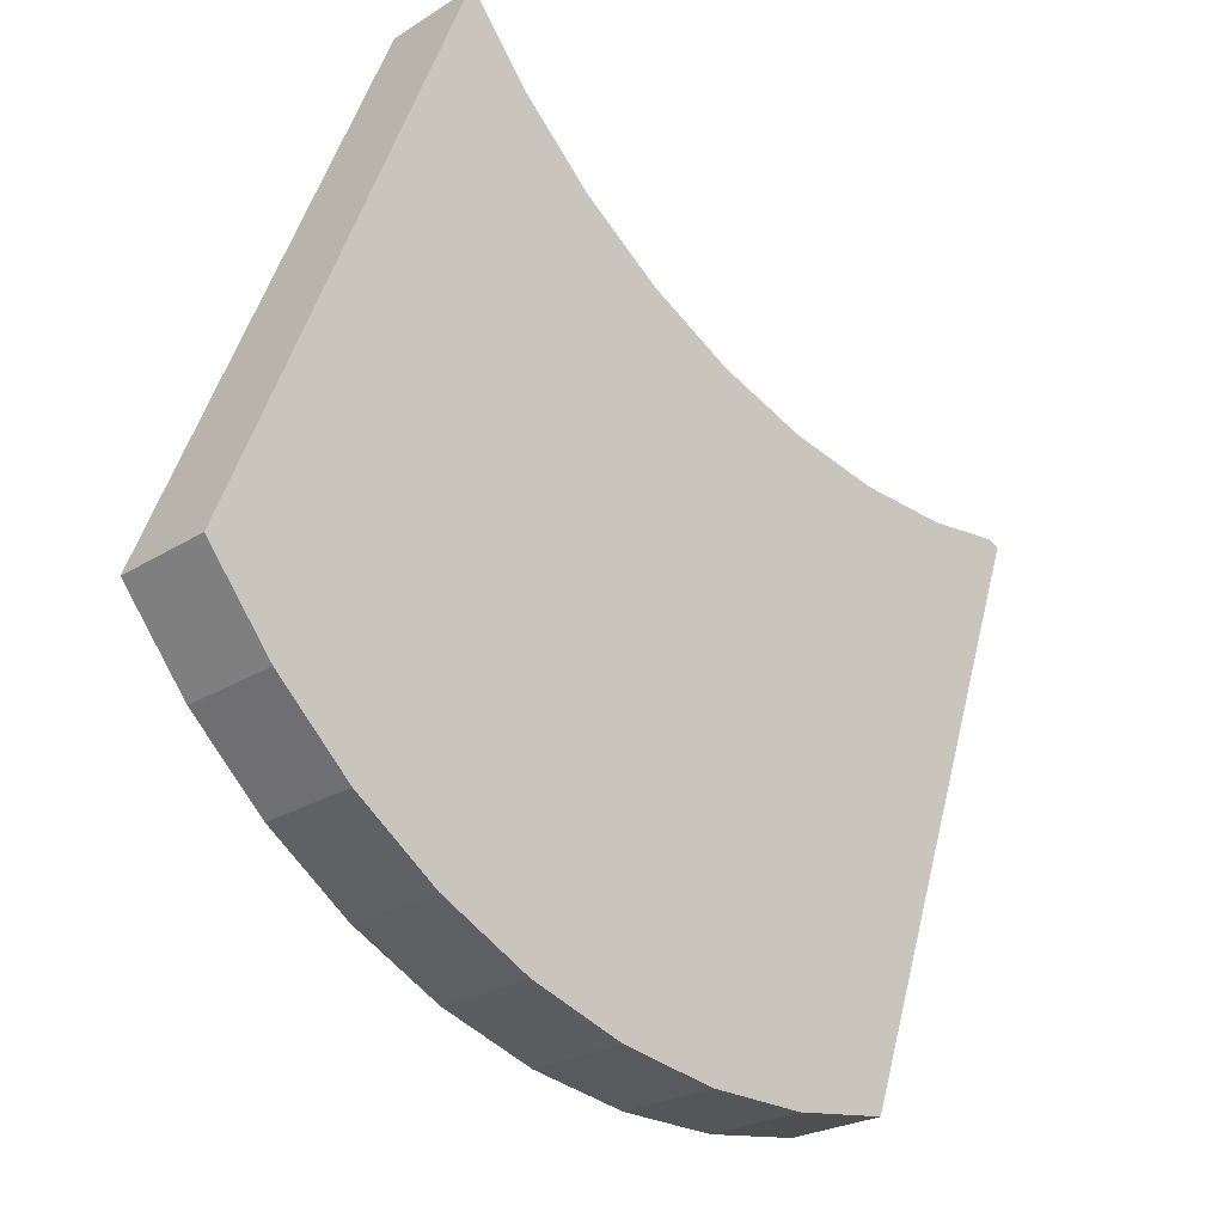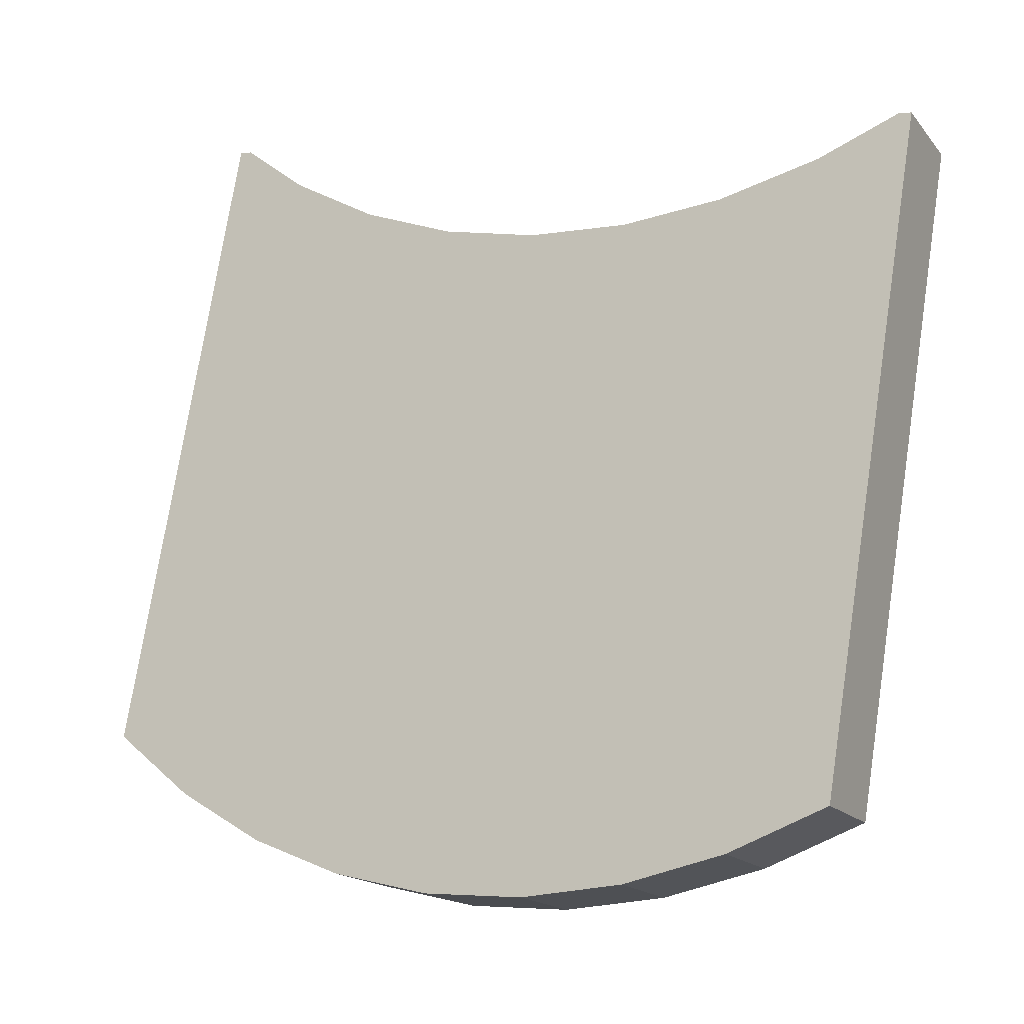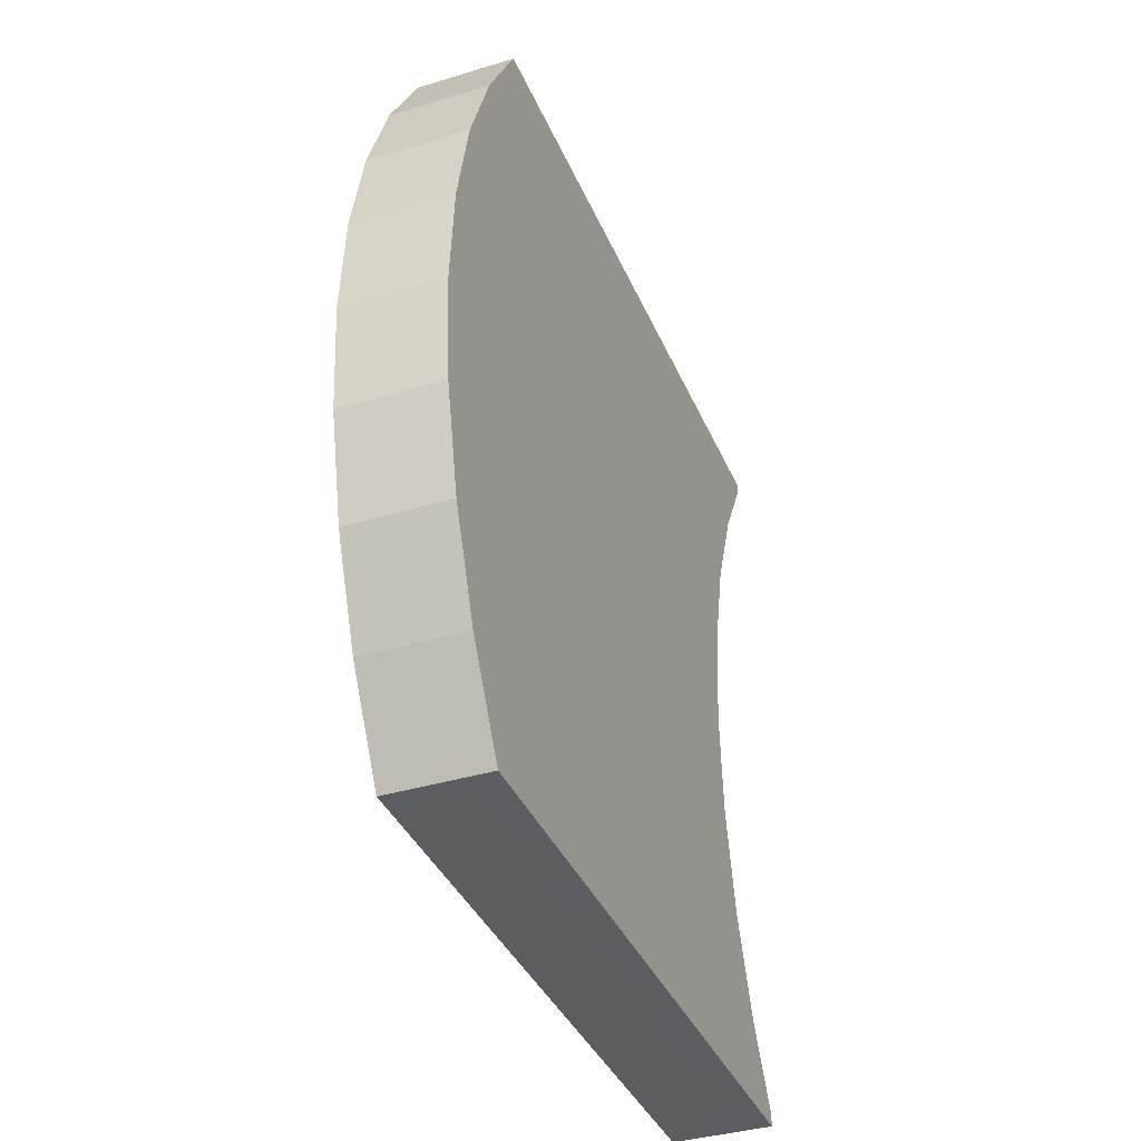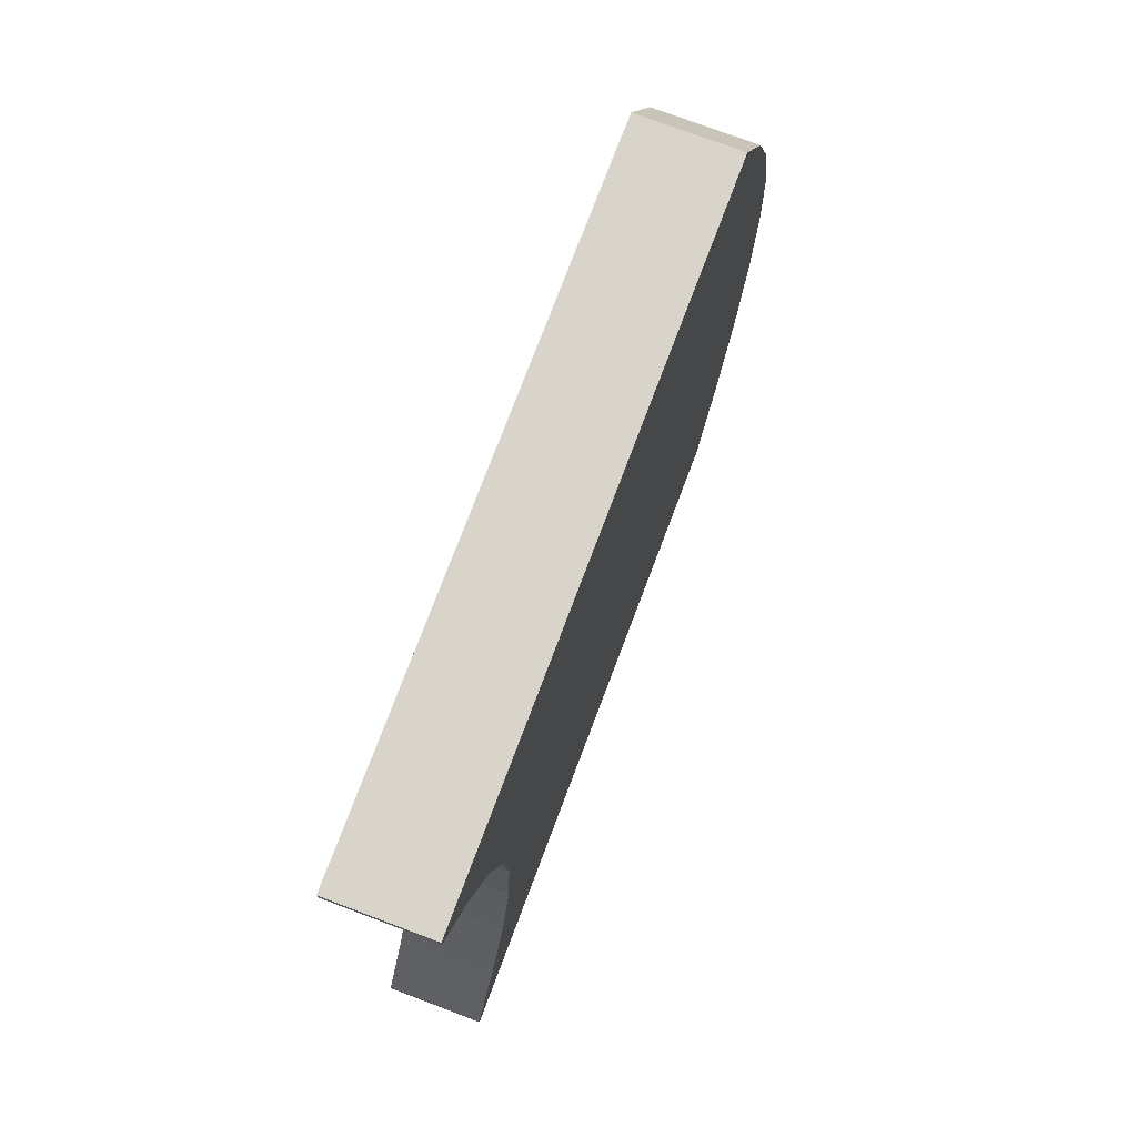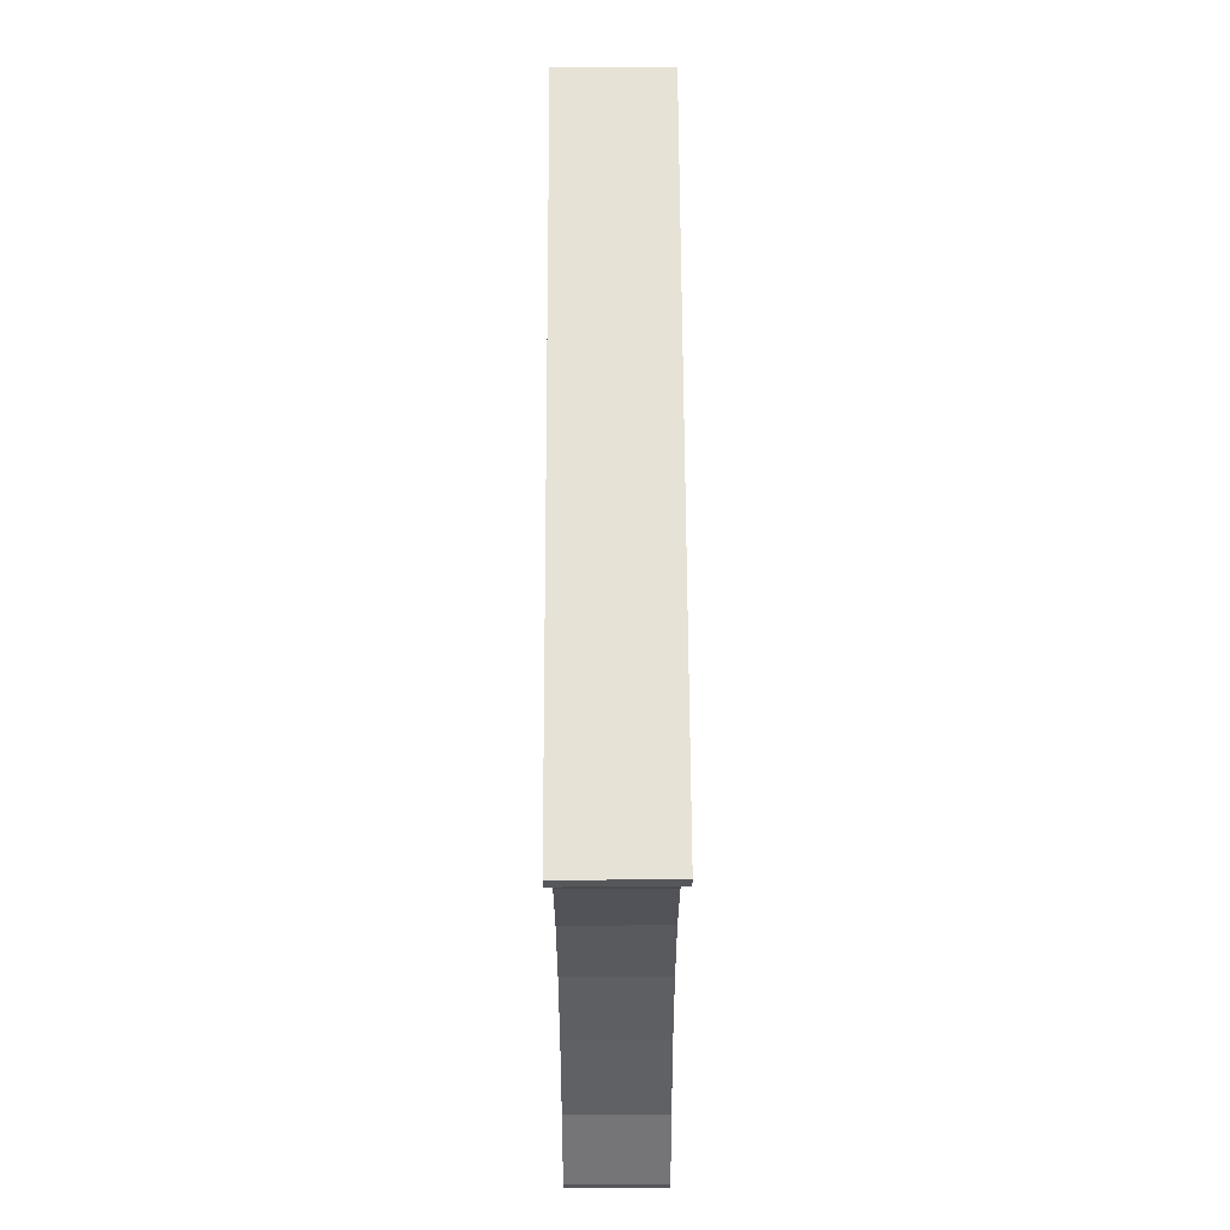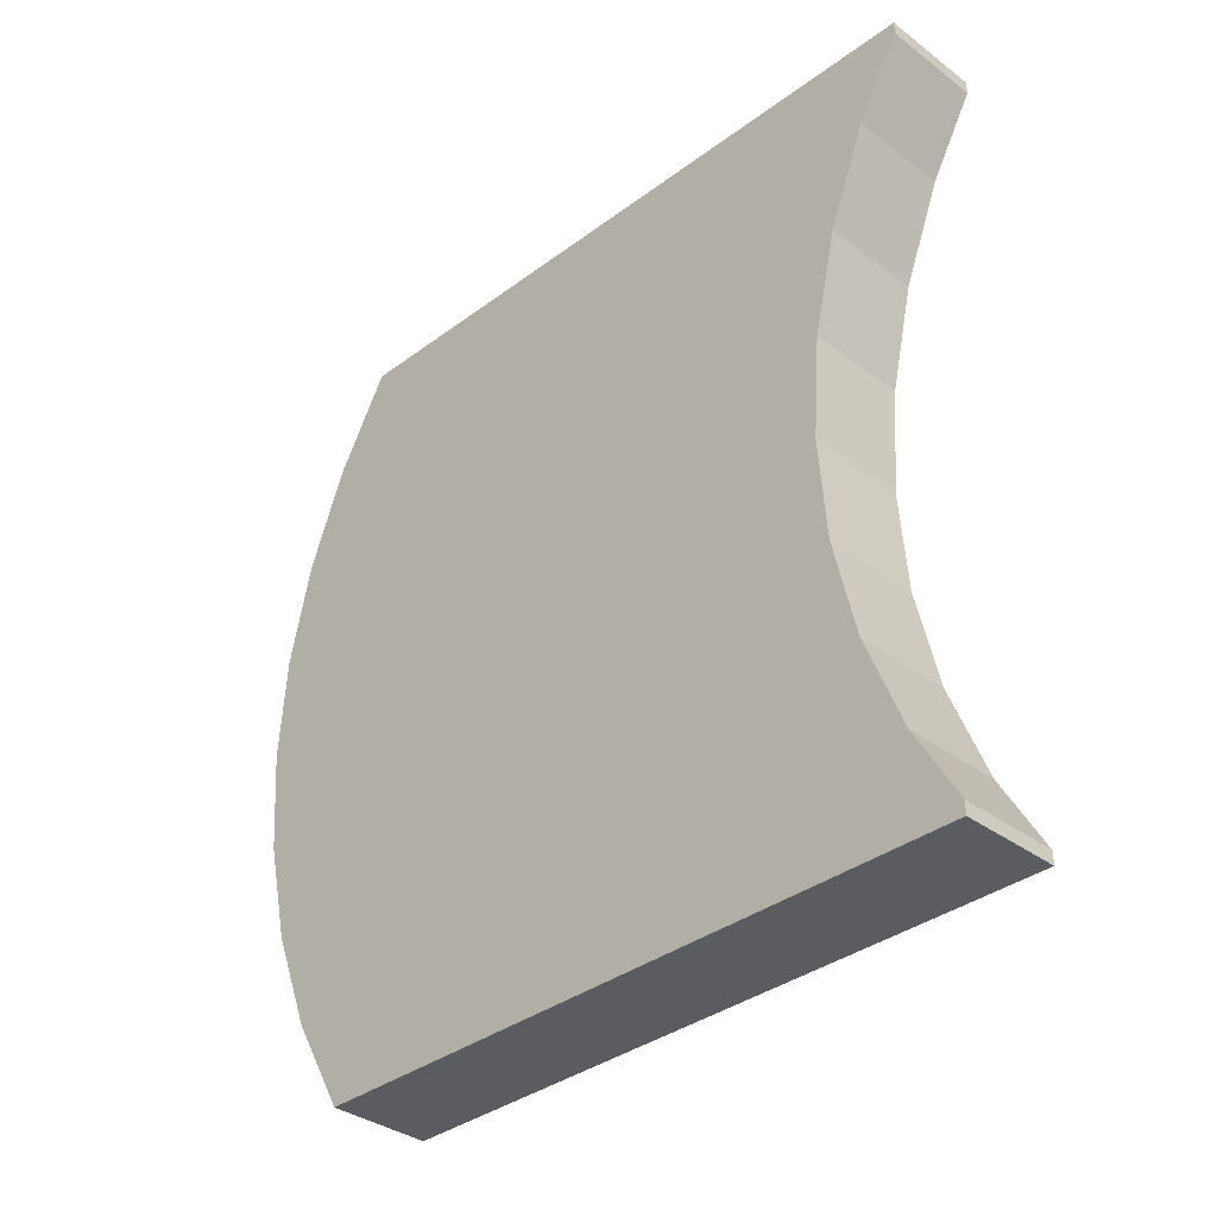
<metadata>
{"format":"obj","ext":"obj","renderer":"f3d","projection":"perspective","resolution":1024,"background":"white","views":[{"elev":-53.6,"azim":-139.3,"up":"+Z"},{"elev":3.4,"azim":118.7,"up":"+Z"},{"elev":-37.5,"azim":-177.4,"up":"+Y"},{"elev":75.2,"azim":1.9,"up":"+Y"},{"elev":63.0,"azim":-19.0,"up":"+Y"},{"elev":-34.9,"azim":-63.7,"up":"+Y"}]}
</metadata>
<code>
o Group2/mesh3/mesh3-geometry#mesh3-geometry
v -0.735 0.248 -0.2722
v -0.7389 0.2523 -0.2738
v -0.7349 0.2523 -0.2725
v -0.739 0.248 -0.2735
v -0.739 0.2567 -0.2735
v -0.735 0.2567 -0.2722
v -0.7354 0.2438 -0.2712
v -0.7393 0.2438 -0.2726
v -0.7393 0.2609 -0.2726
v -0.7354 0.2609 -0.2712
v -0.7359 0.2397 -0.2697
v -0.7398 0.2397 -0.2711
v -0.7398 0.265 -0.2711
v -0.7359 0.265 -0.2697
v -0.7366 0.2358 -0.2676
v -0.7366 0.2689 -0.2676
v -0.7405 0.2358 -0.269
v -0.7405 0.2689 -0.269
v -0.7456 0.2359 -0.2411
v -0.7441 0.2523 -0.2456
v -0.7456 0.2687 -0.2411
v -0.7495 0.2359 -0.2424
v -0.7456 0.2364 -0.2411
v -0.748 0.2523 -0.2469
v -0.7442 0.2567 -0.2453
v -0.7442 0.248 -0.2453
v -0.7495 0.2687 -0.2424
v -0.7456 0.2682 -0.2411
v -0.7489 0.2397 -0.2442
v -0.745 0.2397 -0.2428
v -0.7481 0.2567 -0.2466
v -0.7481 0.248 -0.2466
v -0.7445 0.2609 -0.2444
v -0.7445 0.2438 -0.2444
v -0.7495 0.2682 -0.2424
v -0.745 0.265 -0.2428
v -0.7495 0.2364 -0.2424
v -0.7484 0.2438 -0.2457
v -0.7484 0.2609 -0.2457
v -0.7489 0.265 -0.2442
f 1 2 3
f 2 1 4
f 3 2 1
f 4 1 2
f 5 3 2
f 2 3 5
f 6 1 3
f 3 1 6
f 7 4 1
f 1 4 7
f 4 5 2
f 2 5 4
f 3 5 6
f 6 5 3
f 6 7 1
f 1 7 6
f 4 7 8
f 8 7 4
f 8 5 4
f 4 5 8
f 9 6 5
f 5 6 9
f 10 7 6
f 6 7 10
f 11 8 7
f 7 8 11
f 8 9 5
f 5 9 8
f 6 9 10
f 10 9 6
f 10 11 7
f 7 11 10
f 8 11 12
f 12 11 8
f 12 9 8
f 8 9 12
f 13 10 9
f 9 10 13
f 14 11 10
f 10 11 14
f 15 12 11
f 11 12 15
f 12 13 9
f 9 13 12
f 10 13 14
f 14 13 10
f 16 11 14
f 14 11 16
f 12 15 17
f 17 15 12
f 16 15 11
f 11 15 16
f 12 18 13
f 13 18 12
f 18 14 13
f 13 14 18
f 14 18 16
f 16 18 14
f 19 17 15
f 15 17 19
f 17 18 12
f 12 18 17
f 16 20 15
f 15 20 16
f 18 21 16
f 16 21 18
f 17 19 22
f 22 19 17
f 15 23 19
f 19 23 15
f 24 18 17
f 17 18 24
f 16 25 20
f 20 25 16
f 26 15 20
f 20 15 26
f 21 18 27
f 27 18 21
f 28 16 21
f 21 16 28
f 23 22 19
f 19 22 23
f 22 29 17
f 17 29 22
f 23 15 30
f 30 15 23
f 31 18 24
f 24 18 31
f 17 32 24
f 24 32 17
f 16 33 25
f 25 33 16
f 25 24 20
f 20 24 25
f 34 15 26
f 26 15 34
f 20 32 26
f 26 32 20
f 18 35 27
f 27 35 18
f 35 21 27
f 27 21 35
f 16 28 36
f 36 28 16
f 21 35 28
f 28 35 21
f 22 23 37
f 37 23 22
f 29 22 37
f 37 22 29
f 17 29 38
f 38 29 17
f 30 15 34
f 34 15 30
f 30 37 23
f 23 37 30
f 39 18 31
f 31 18 39
f 24 25 31
f 31 25 24
f 17 38 32
f 32 38 17
f 32 20 24
f 24 20 32
f 16 36 33
f 33 36 16
f 33 31 25
f 25 31 33
f 26 38 34
f 34 38 26
f 38 26 32
f 32 26 38
f 35 18 40
f 40 18 35
f 28 40 36
f 36 40 28
f 40 28 35
f 35 28 40
f 37 30 29
f 29 30 37
f 29 34 38
f 38 34 29
f 34 29 30
f 30 29 34
f 40 18 39
f 39 18 40
f 31 33 39
f 39 33 31
f 36 39 33
f 33 39 36
f 39 36 40
f 40 36 39

</code>
